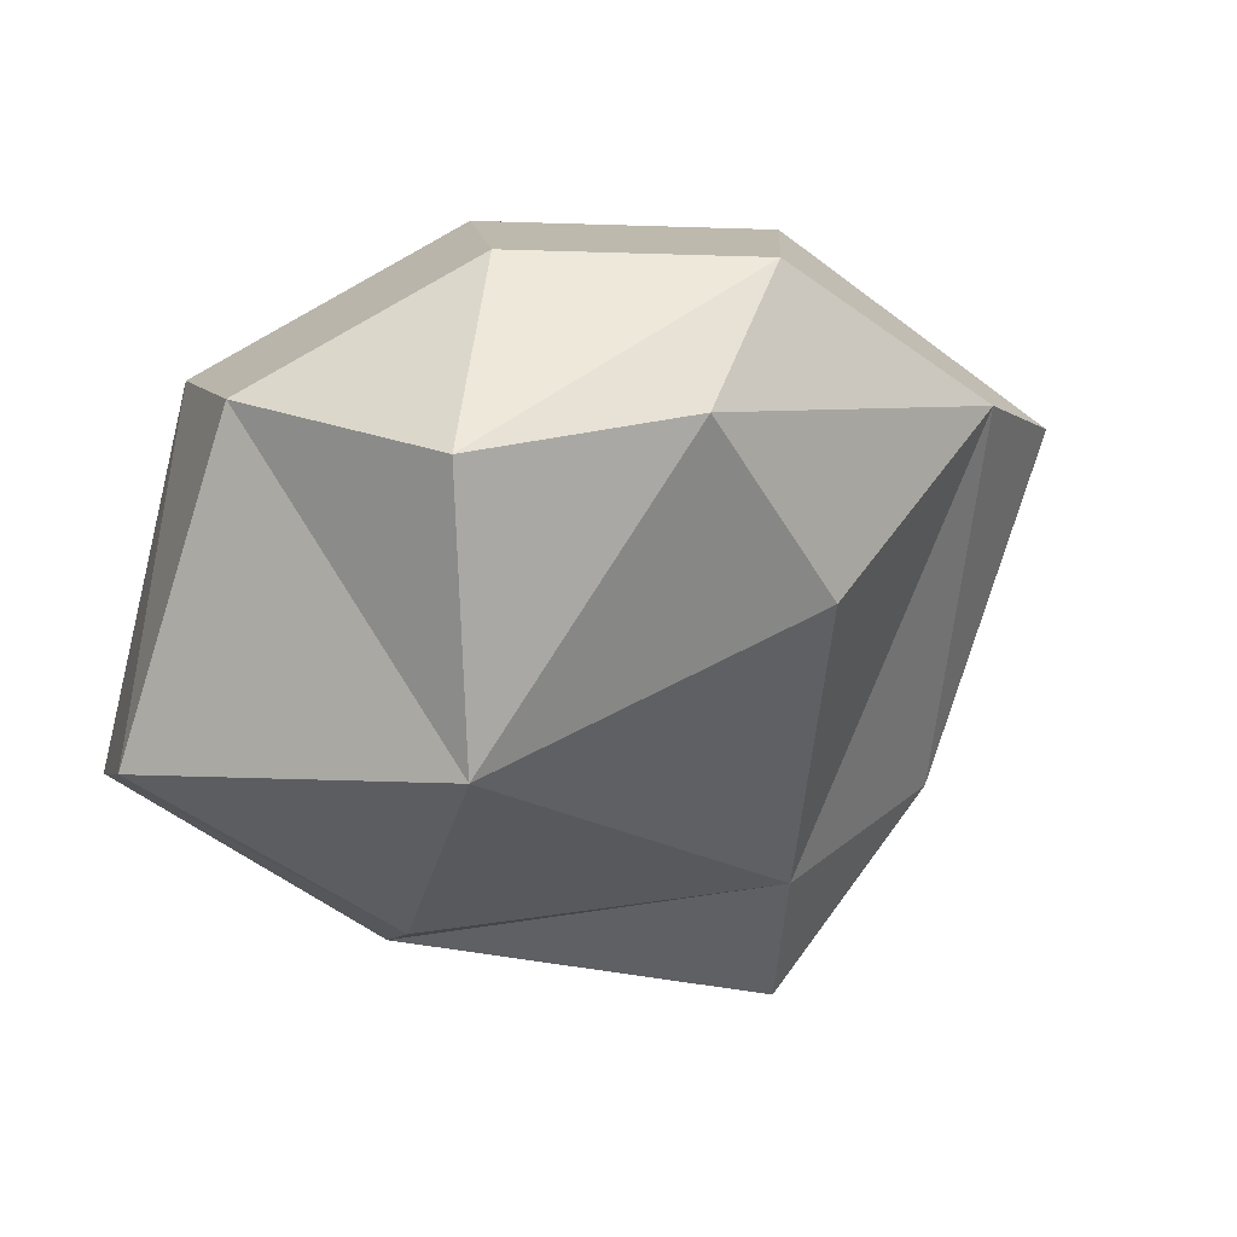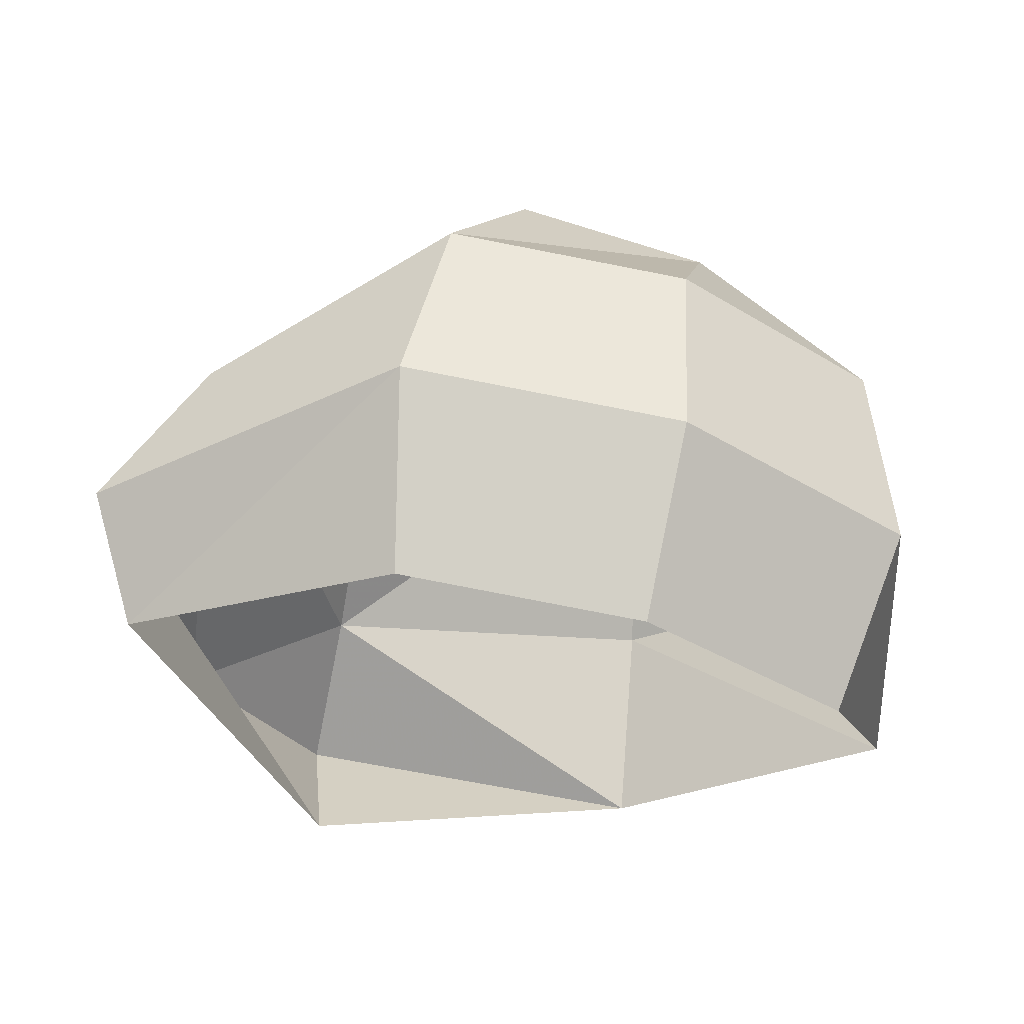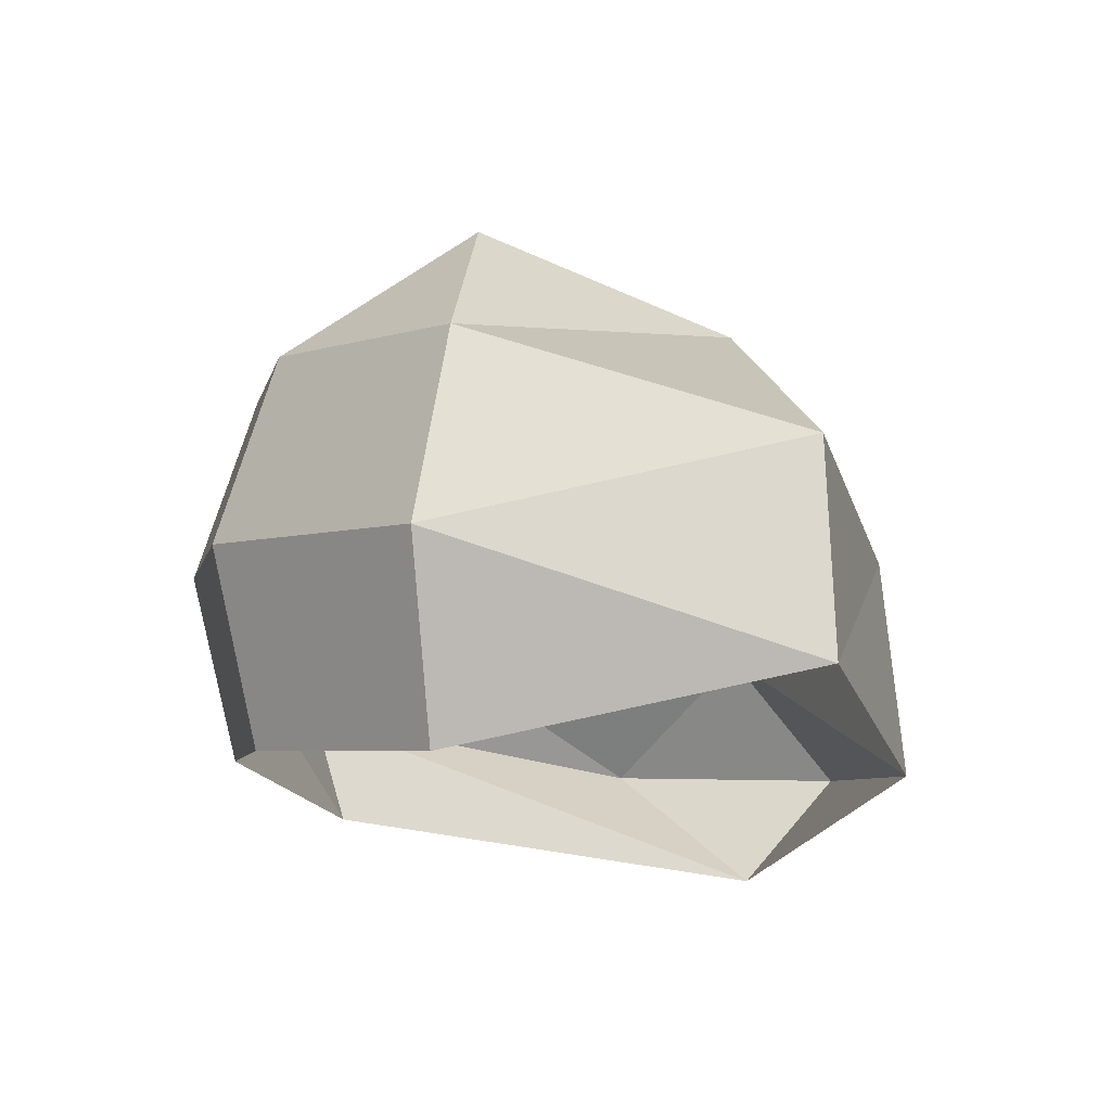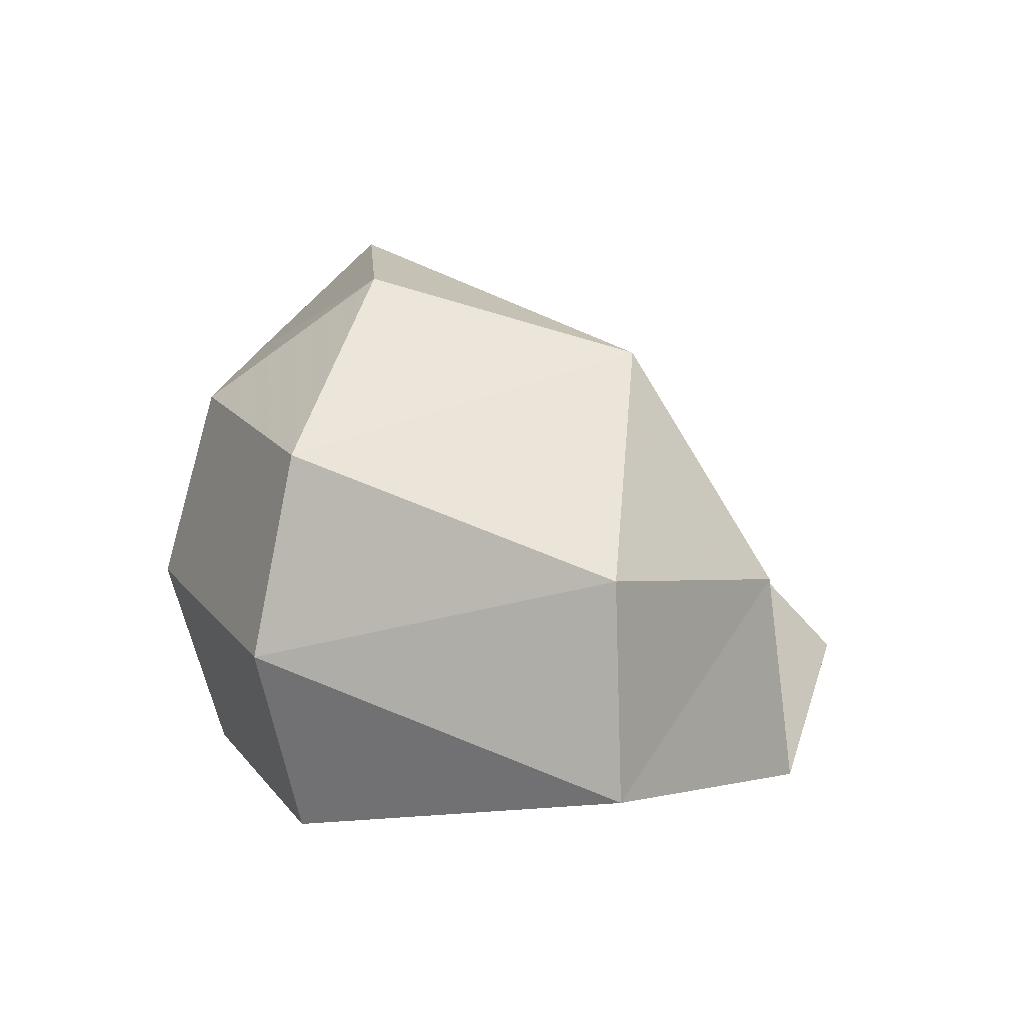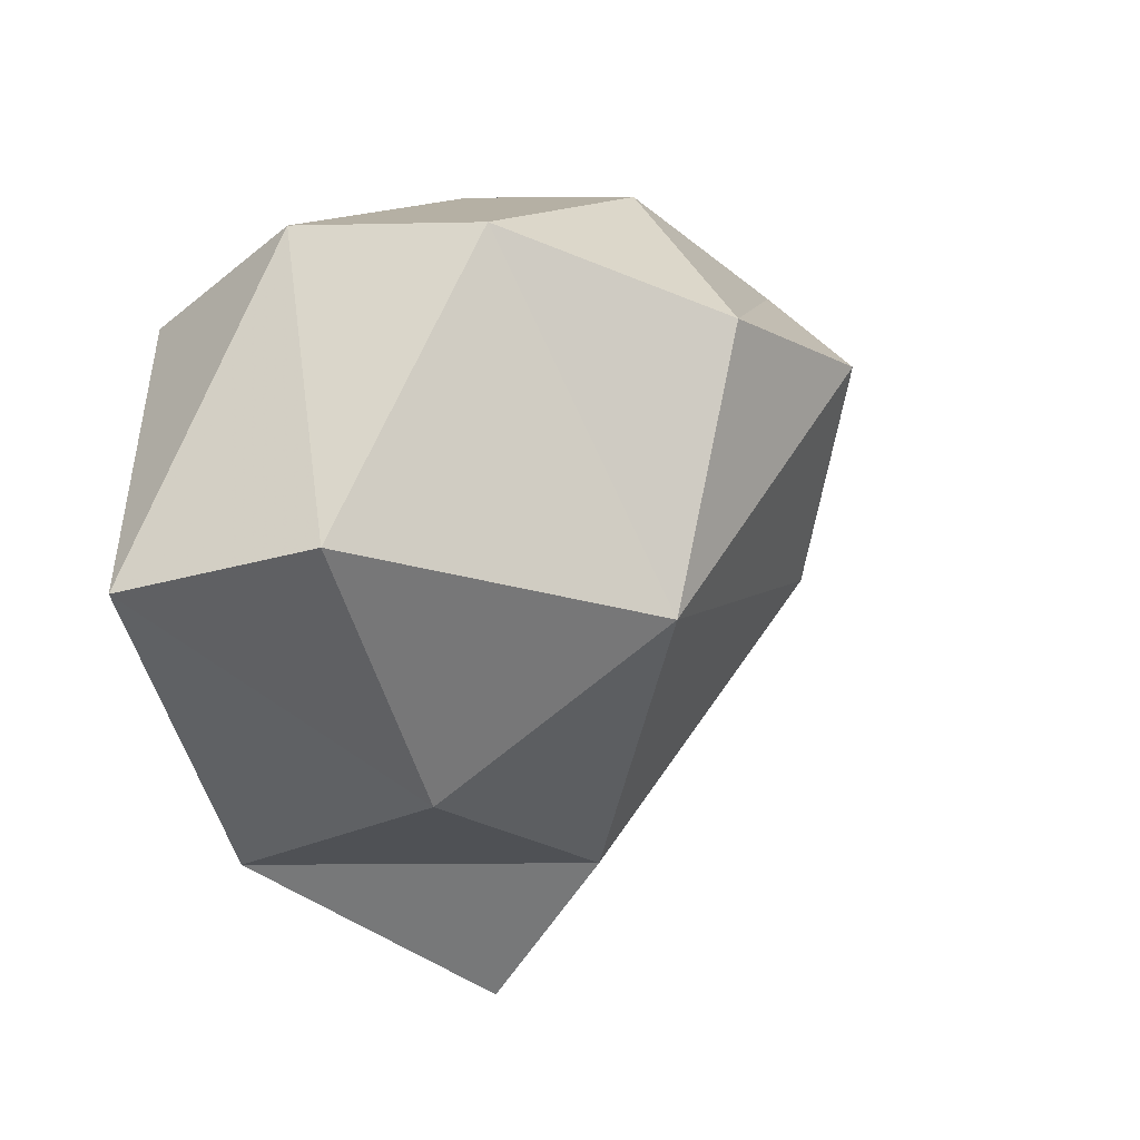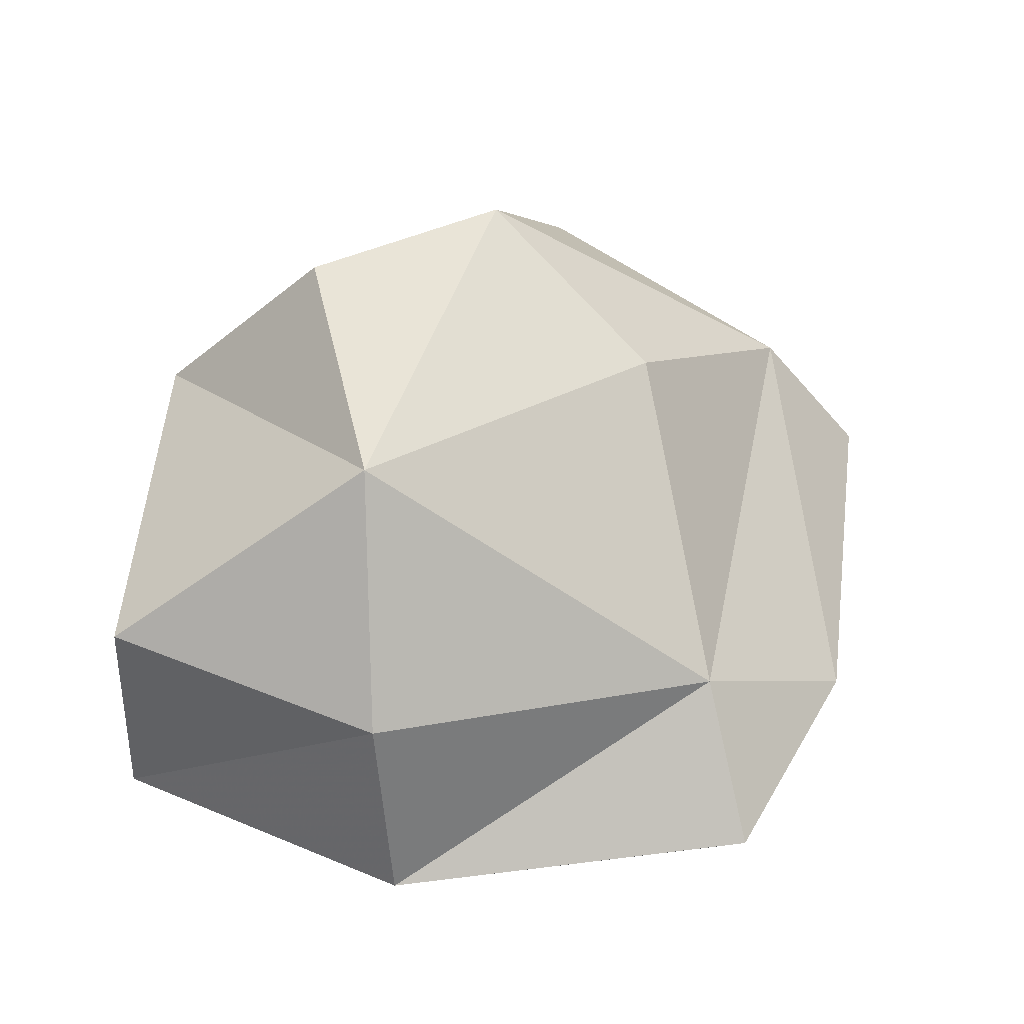
<metadata>
{"format":"obj","ext":"obj","renderer":"f3d","projection":"perspective","resolution":1024,"background":"white","views":[{"elev":-1.3,"azim":166.6,"up":"+Z"},{"elev":-23.0,"azim":-6.9,"up":"+Y"},{"elev":-16.8,"azim":76.9,"up":"+Y"},{"elev":7.0,"azim":95.3,"up":"+Y"},{"elev":-21.7,"azim":116.1,"up":"+Z"},{"elev":39.2,"azim":172.0,"up":"+Y"}]}
</metadata>
<code>
g polySurface527
v -117.4 -157.6 -136.8
v -257.6 -36.13 113.9
v -235.7 -107.7 96.55
v -202.9 -79 -79.99
v -119.3 -92.16 -194.2
v 87.44 -131.7 -163.6
v -235.7 -107.7 96.55
v -93.78 6.172 209.5
v -92.23 -103.2 181
v -257.6 -36.13 113.9
v 62.73 -19.43 212.2
v 43.31 -125.3 183.3
v 204.1 -45.36 129.6
v 165.7 -147.8 111.7
v -64.02 108.4 179
v -197.3 41.02 117.8
v 71.52 86.26 181.3
v 193.9 63.8 109.7
v 102.7 156.9 78.12
v -10.94 176.2 97.43
v 165.7 -147.8 111.7
v 204.1 -45.36 129.6
v 240.8 -112.1 -71.11
v 239.8 4.402 -67.84
v 193.9 63.8 109.7
v -202.9 -79 -79.99
v -197.3 41.02 117.8
v -257.6 -36.13 113.9
v -107.7 -21.09 -128.3
v -119.3 -92.16 -194.2
v 87.44 -131.7 -163.6
v 94.9 -15.29 -149.9
v 240.8 -112.1 -71.11
v 239.8 4.402 -67.84
v -90.84 112.4 14.03
v 87.15 114.4 -69.71
v 193.9 63.8 109.7
v 102.7 156.9 78.12
v -10.94 176.2 97.43
v -197.3 41.02 117.8
v -10.94 176.2 97.43
v -64.02 108.4 179
v -90.84 112.4 14.03
v 71.52 86.26 181.3
v 102.7 156.9 78.12
v 193.9 63.8 109.7
g polySurface527_0
f 3 2 1
f 2 4 1
f 4 5 1
f 1 5 6
f 9 8 7
f 8 10 7
f 11 8 9
f 12 11 9
f 13 11 12
f 14 13 12
f 8 15 10
f 15 16 10
f 11 17 8
f 17 15 8
f 13 18 11
f 18 17 11
f 17 19 15
f 19 20 15
f 23 22 21
f 23 24 22
f 24 25 22
f 28 27 26
f 27 29 26
f 26 29 30
f 30 29 31
f 29 32 31
f 31 32 33
f 32 34 33
f 27 35 29
f 32 36 34
f 29 36 32
f 35 36 29
f 34 36 37
f 36 38 37
f 39 36 35
f 38 36 39
f 42 41 40
f 41 43 40
f 46 45 44

</code>
